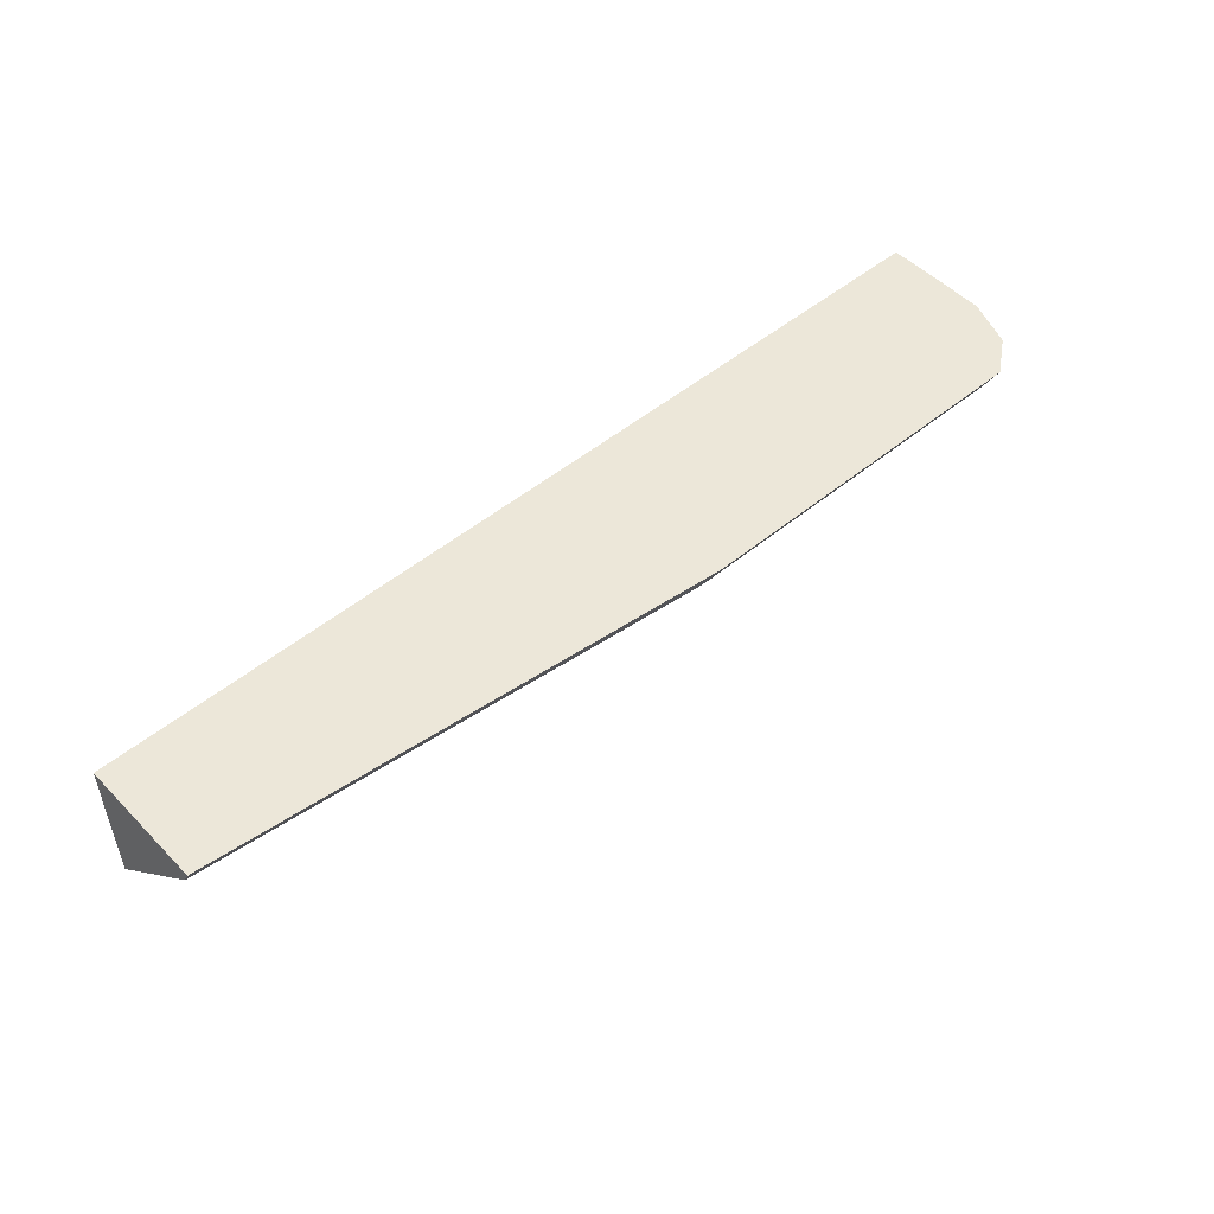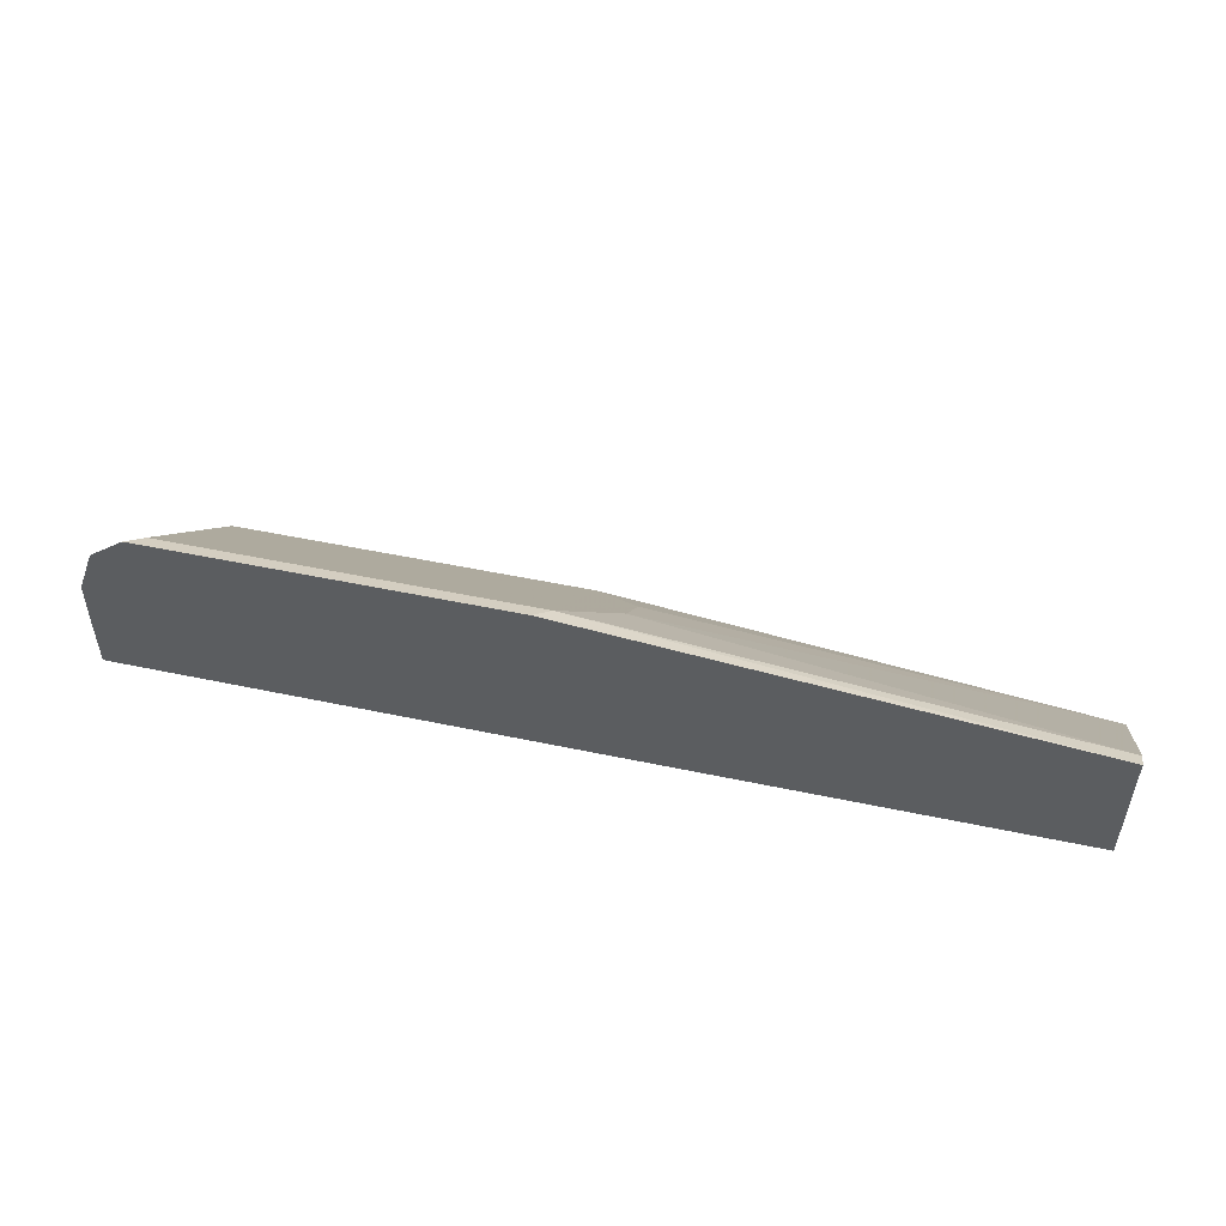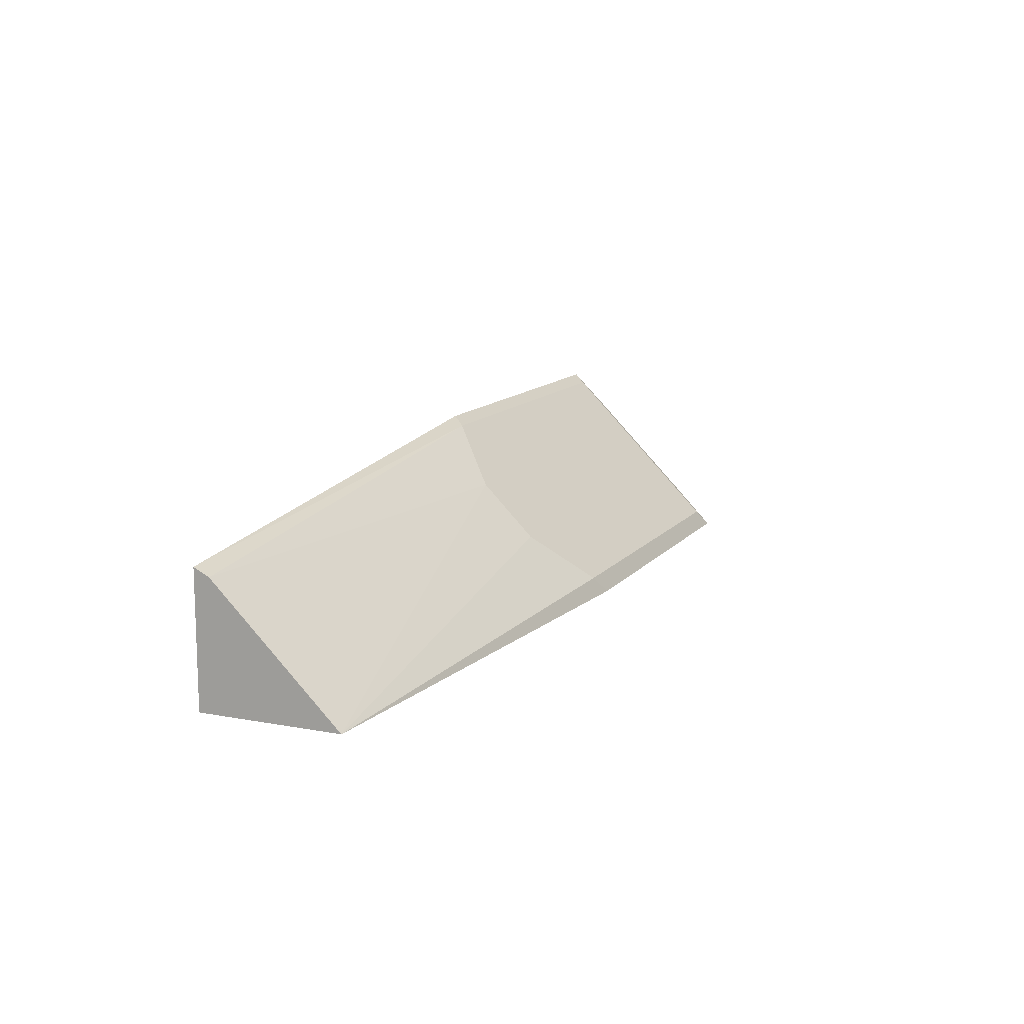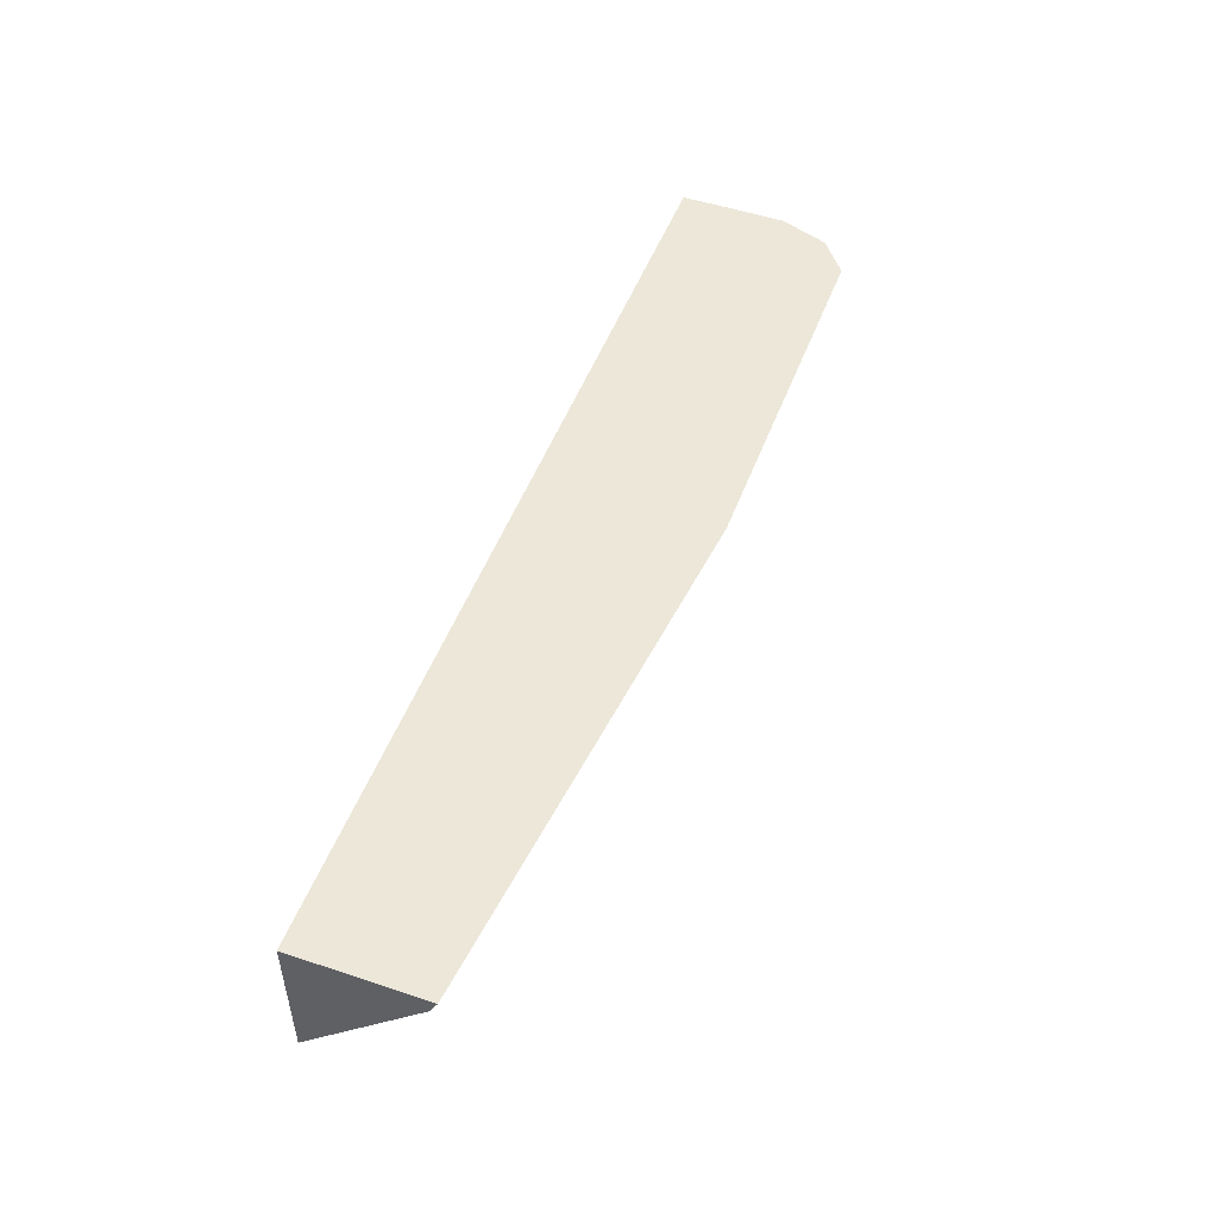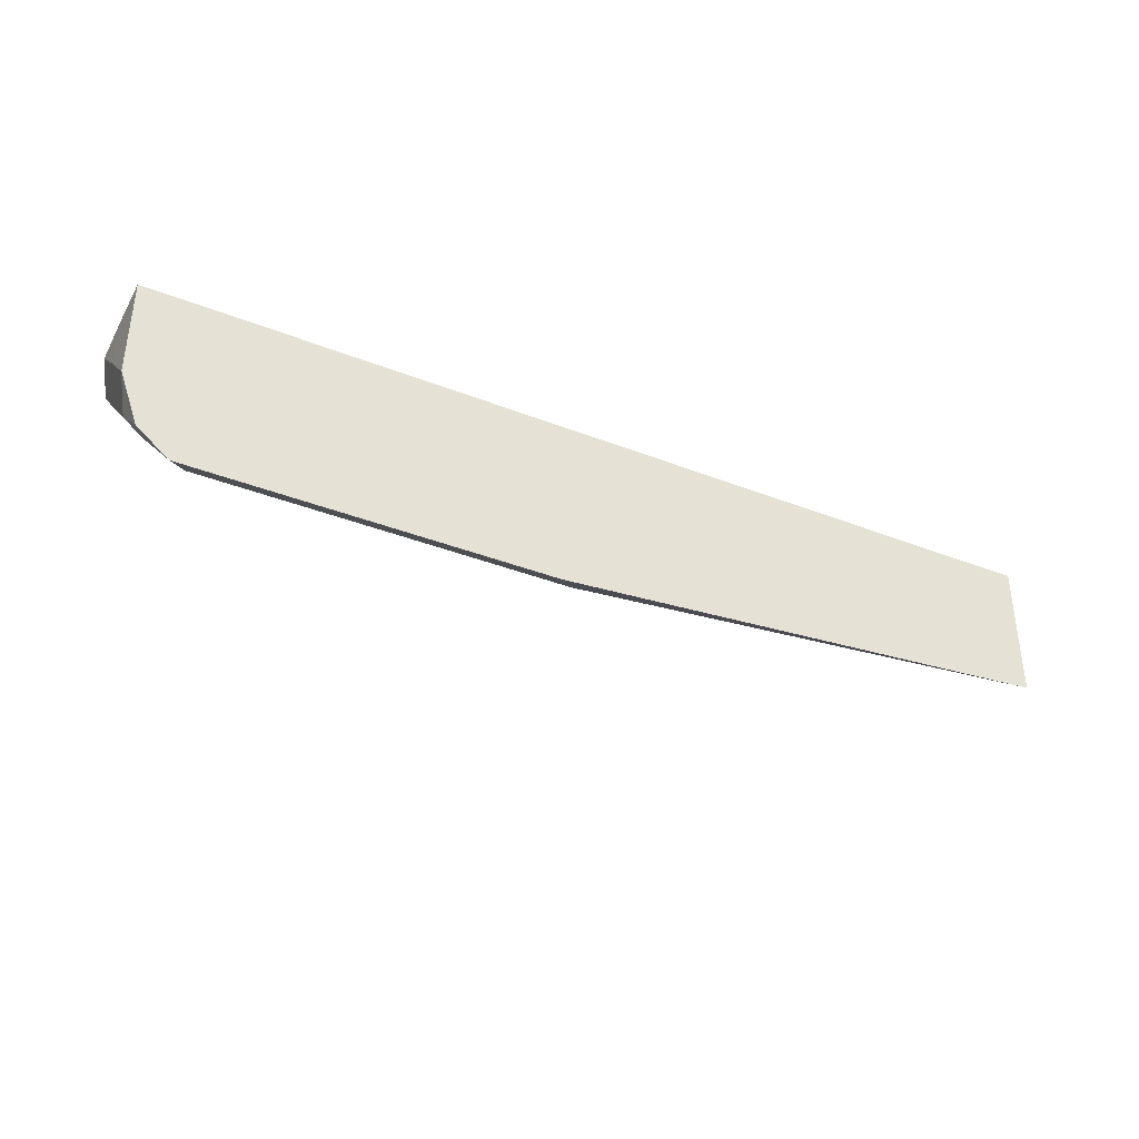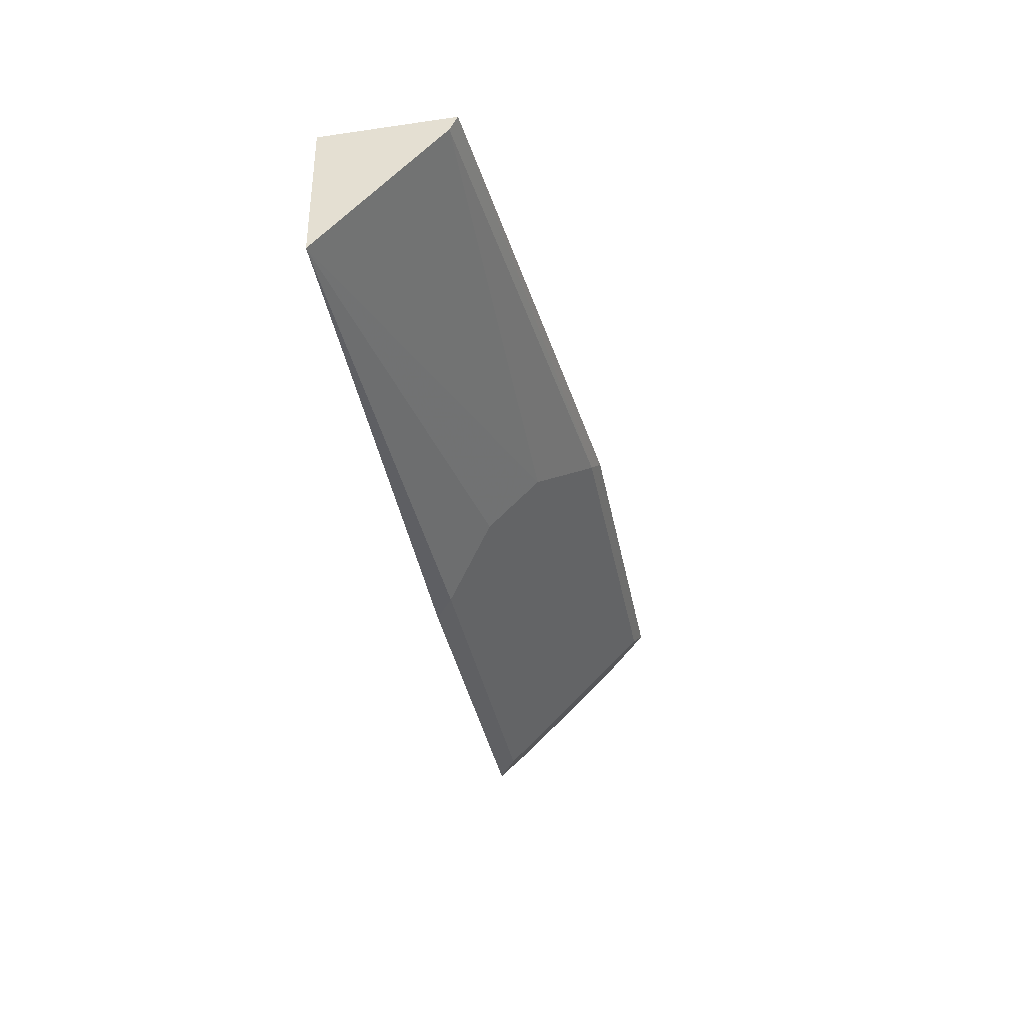
<metadata>
{"format":"obj","ext":"obj","renderer":"f3d","projection":"perspective","resolution":1024,"background":"white","views":[{"elev":50.1,"azim":137.8,"up":"+Z"},{"elev":50.8,"azim":13.0,"up":"+Y"},{"elev":12.4,"azim":113.6,"up":"+Y"},{"elev":49.7,"azim":110.1,"up":"+Z"},{"elev":-36.9,"azim":-27.0,"up":"+Z"},{"elev":-36.6,"azim":100.6,"up":"+Z"}]}
</metadata>
<code>
v -0.691 0.1305 -0.1876
v -0.691 0.1494 -0.1876
v -0.691 0.1305 -0.2241
v -0.3548 0.1305 -0.1876
v -0.6908 0.1681 -0.1876
v -0.691 0.1494 -0.2055
v -0.691 0.1307 -0.2241
v -0.6841 0.1305 -0.243
v -0.3548 0.1305 -0.2377
v -0.3548 0.177 -0.1876
v -0.6907 0.1689 -0.1876
v -0.6864 0.1401 -0.2335
v -0.6838 0.1305 -0.2433
v -0.5168 0.1556 -0.2304
v -0.5168 0.1743 -0.2117
v -0.3548 0.1743 -0.193
v -0.5419 0.1305 -0.2523
v -0.5354 0.137 -0.249
v -0.5408 0.1957 -0.1876
v -0.5354 0.193 -0.193
v -0.6842 0.186 -0.1876
v -0.6864 0.1774 -0.1961
v -0.6864 0.1588 -0.2148
v -0.6786 0.1432 -0.2366
v -0.6726 0.1305 -0.2523
v -0.6661 0.137 -0.249
v -0.6716 0.1957 -0.1876
v -0.6661 0.193 -0.193
v -0.6786 0.1805 -0.1992
v -0.6786 0.1619 -0.2179
f 17 25 26
f 15 20 16
f 14 20 15
f 14 18 20
f 12 25 13
f 11 22 23
f 12 23 24
f 11 23 12
f 10 20 19
f 11 21 22
f 12 24 25
f 17 26 18
f 26 30 28
f 18 28 20
f 19 20 28
f 19 28 27
f 21 27 22
f 22 27 29
f 22 29 30
f 22 30 23
f 23 30 24
f 24 30 26
f 24 26 25
f 27 28 30
f 27 30 29
f 10 16 20
f 18 26 28
f 9 18 14
f 1 11 5
f 9 15 16
f 9 17 18
f 1 2 6
f 1 6 7
f 1 7 3
f 1 3 8
f 1 8 13
f 1 13 25
f 1 17 9
f 1 9 4
f 1 4 10
f 1 10 19
f 1 19 27
f 1 25 17
f 1 21 11
f 1 27 21
f 8 12 13
f 7 12 8
f 7 11 12
f 6 11 7
f 5 11 6
f 9 14 15
f 4 9 16
f 3 7 8
f 2 5 6
f 1 5 2
f 4 16 10

</code>
